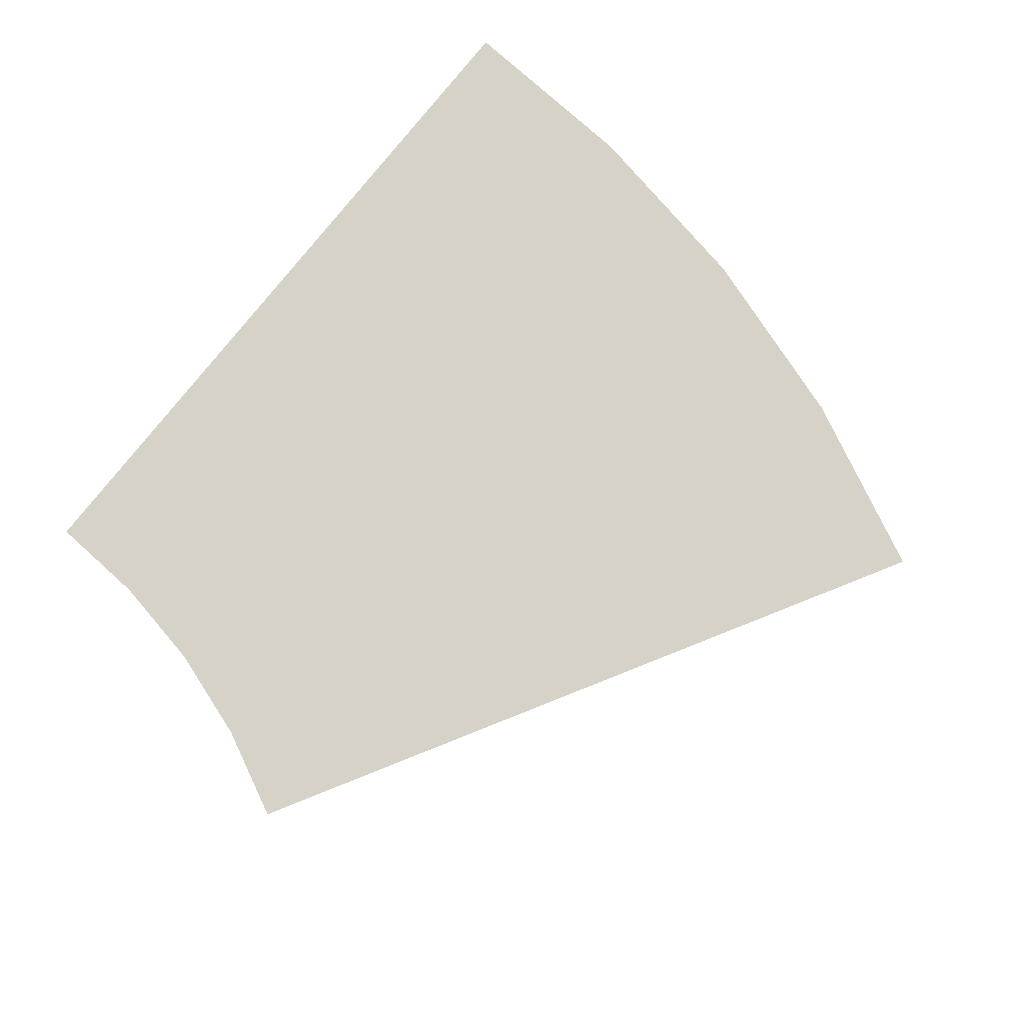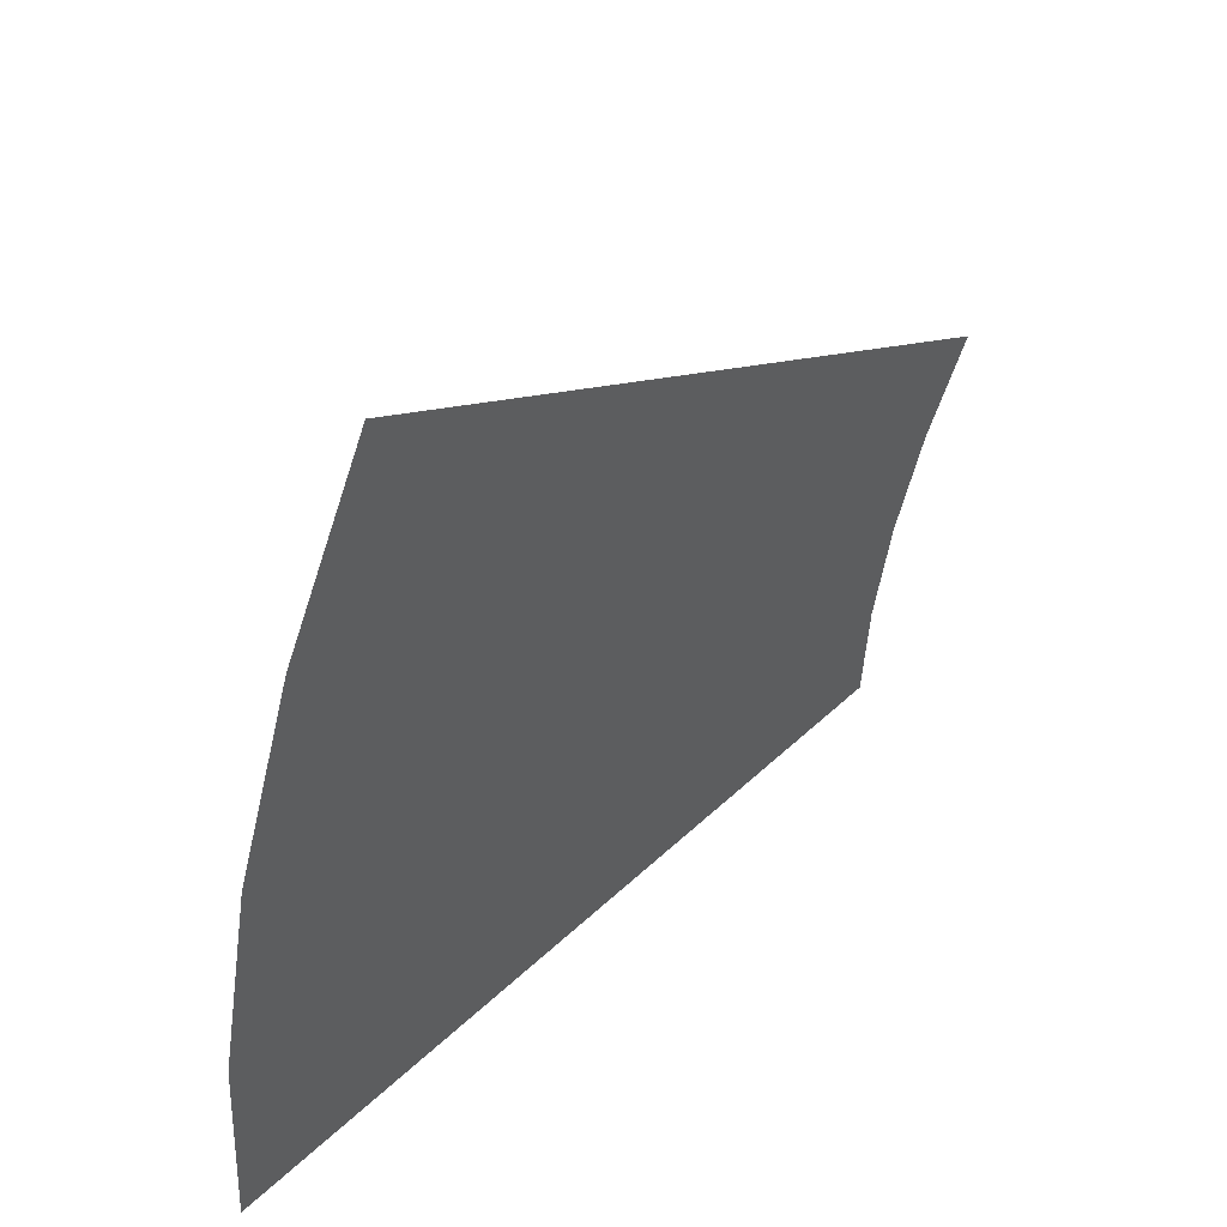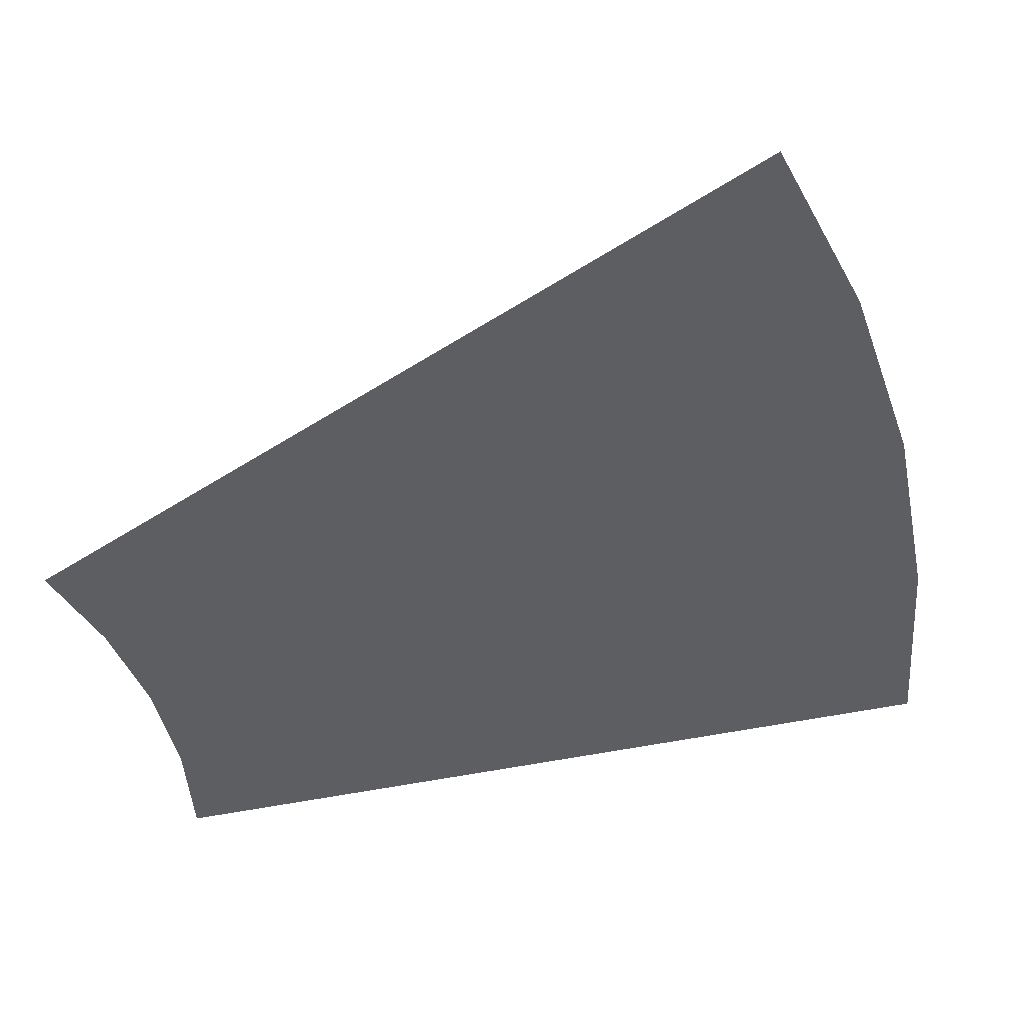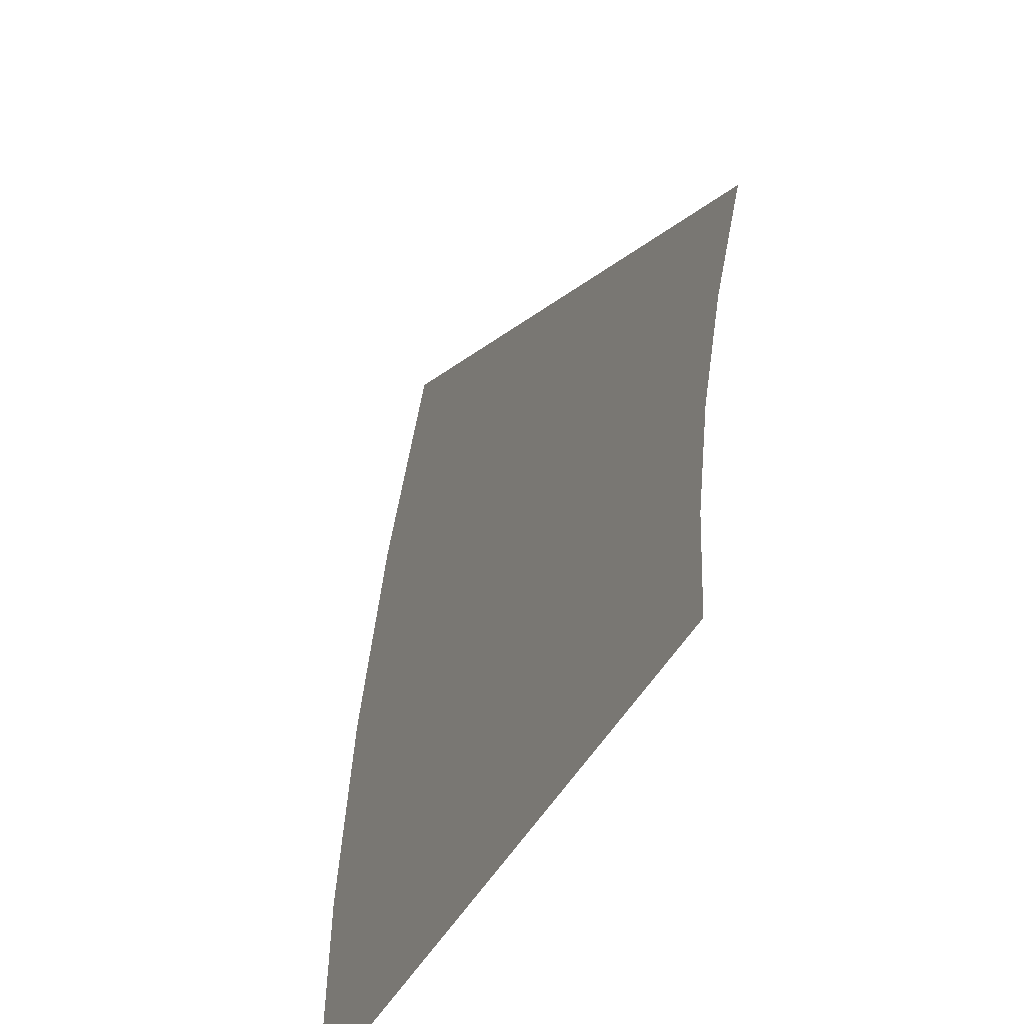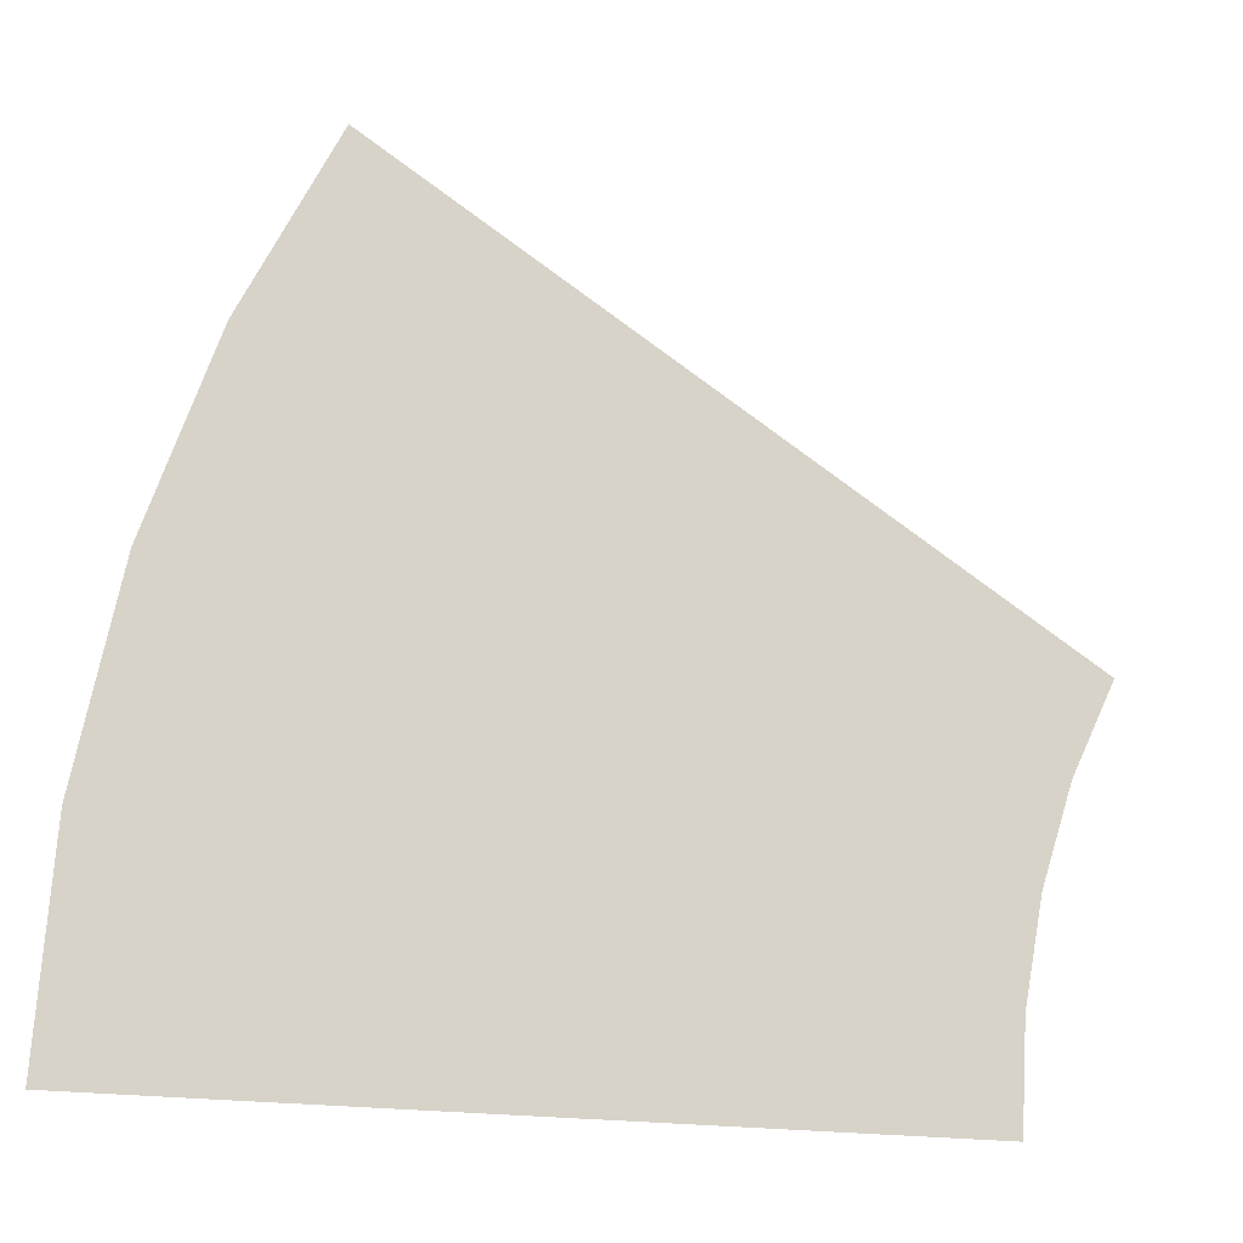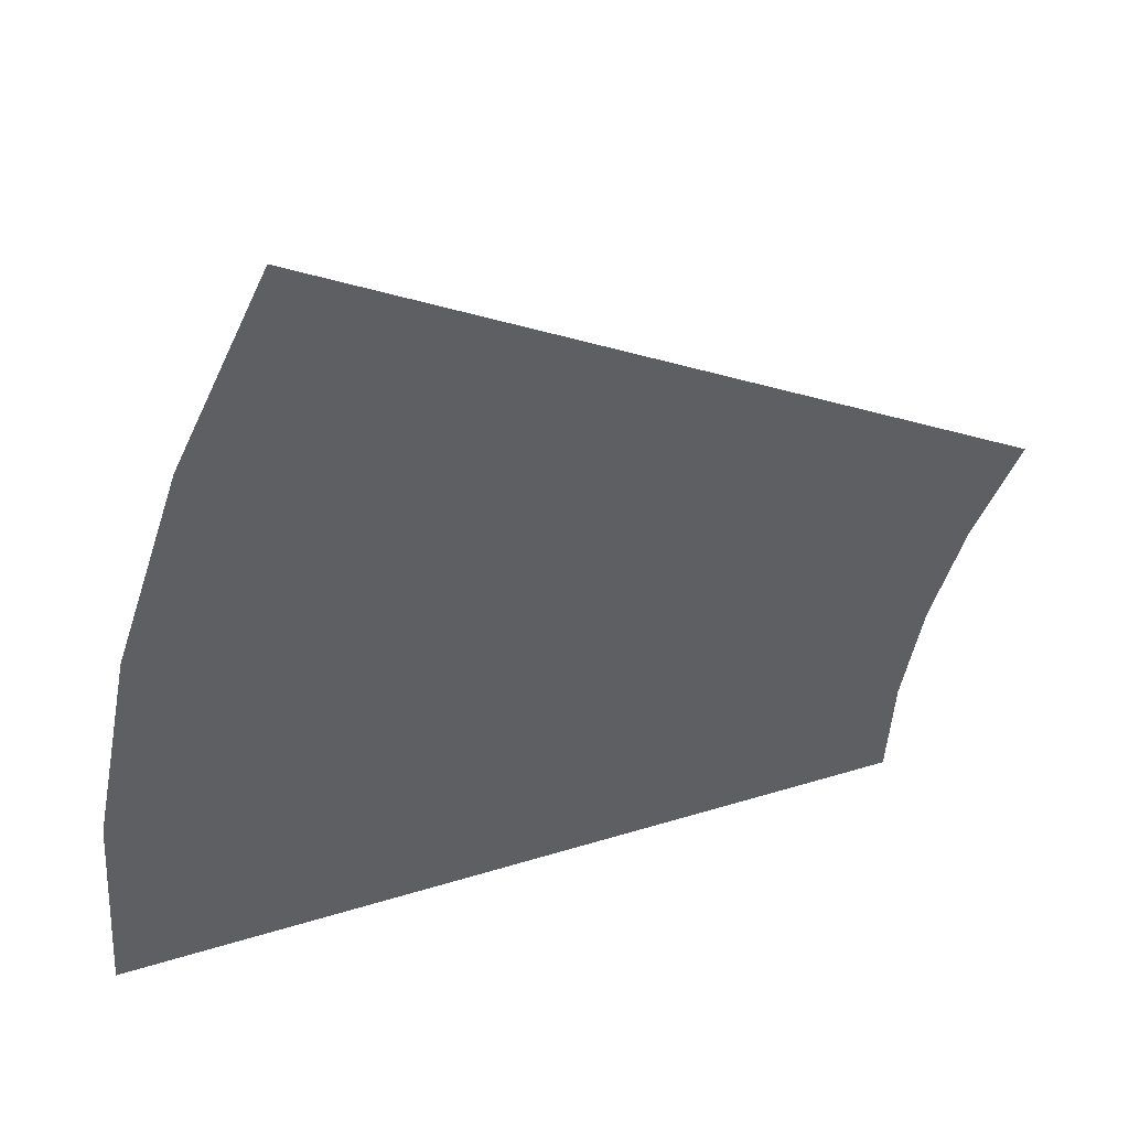
<metadata>
{"format":"obj","ext":"obj","renderer":"f3d","projection":"perspective","resolution":1024,"background":"white","views":[{"elev":77.5,"azim":-51.7,"up":"+Y"},{"elev":49.3,"azim":134.1,"up":"+Z"},{"elev":45.5,"azim":-11.6,"up":"+Z"},{"elev":-42.7,"azim":-115.1,"up":"+Z"},{"elev":-17.5,"azim":159.0,"up":"+Z"},{"elev":44.7,"azim":160.4,"up":"+Z"}]}
</metadata>
<code>
v 0.05 0 0
v 0.1 0 0
v 0.09914 0 0.01305
v 0.04957 0 0.006525
v 0.04957 0 0.006525
v 0.09914 0 0.01305
v 0.09659 0 0.02588
v 0.04829 0 0.01294
v 0.04829 0 0.01294
v 0.09659 0 0.02588
v 0.09239 0 0.03827
v 0.04619 0 0.01913
v 0.04619 0 0.01913
v 0.09239 0 0.03827
v 0.0866 0 0.05
v 0.0433 0 0.025
g mesh1596
f 1 2 3
f 3 4 1
f 5 6 7
f 7 8 5
f 9 10 11
f 11 12 9
f 13 14 15
f 15 16 13

</code>
